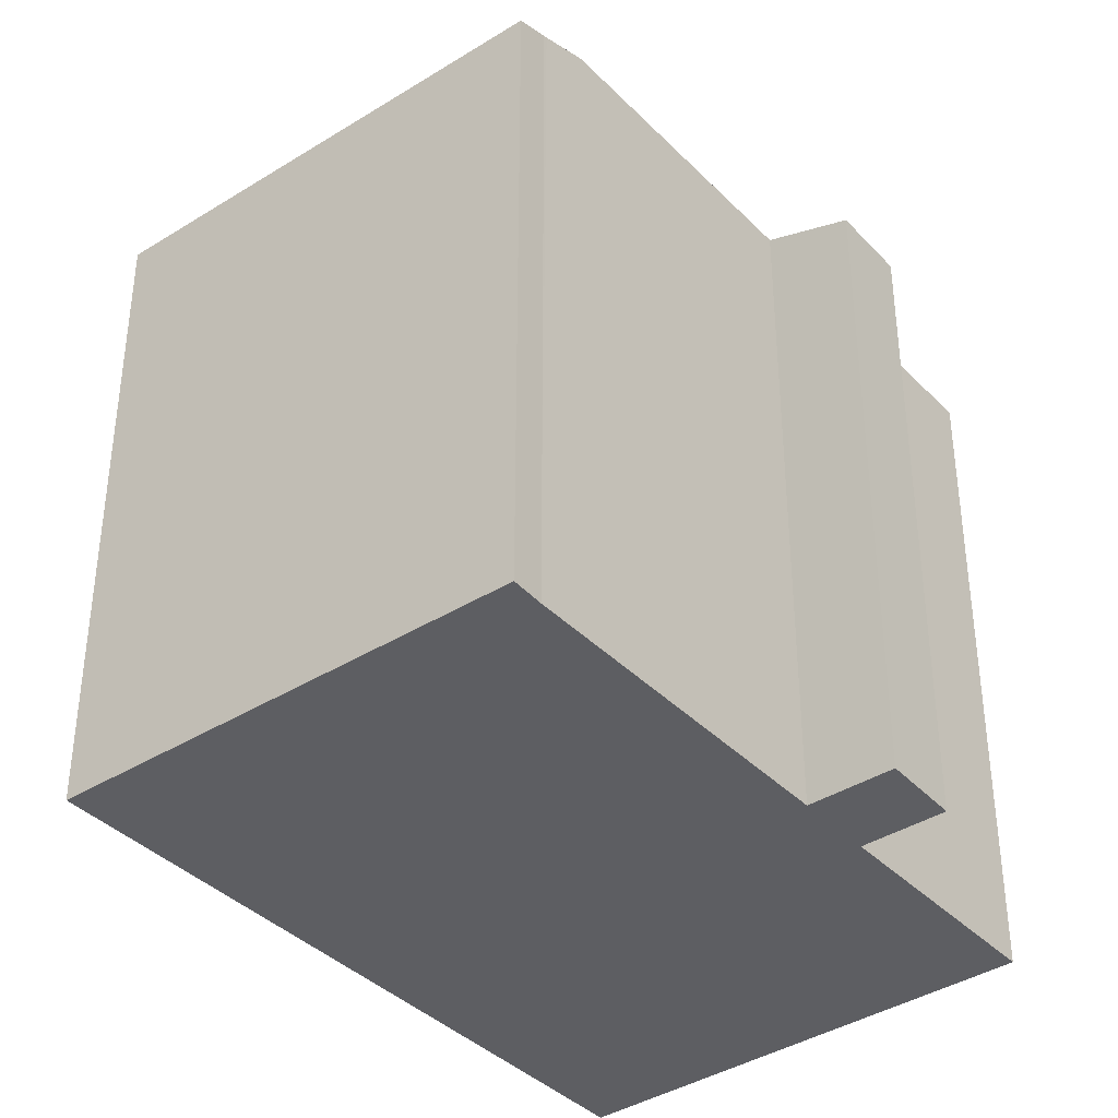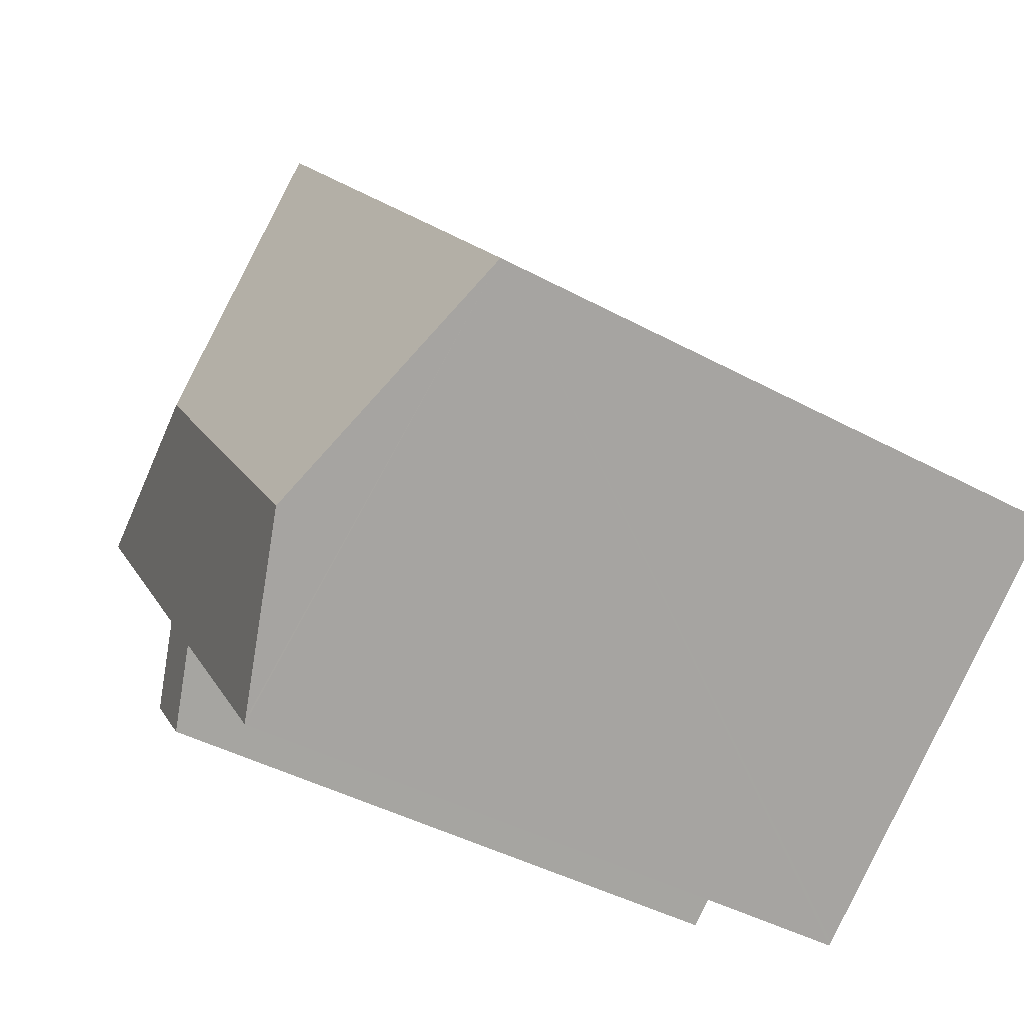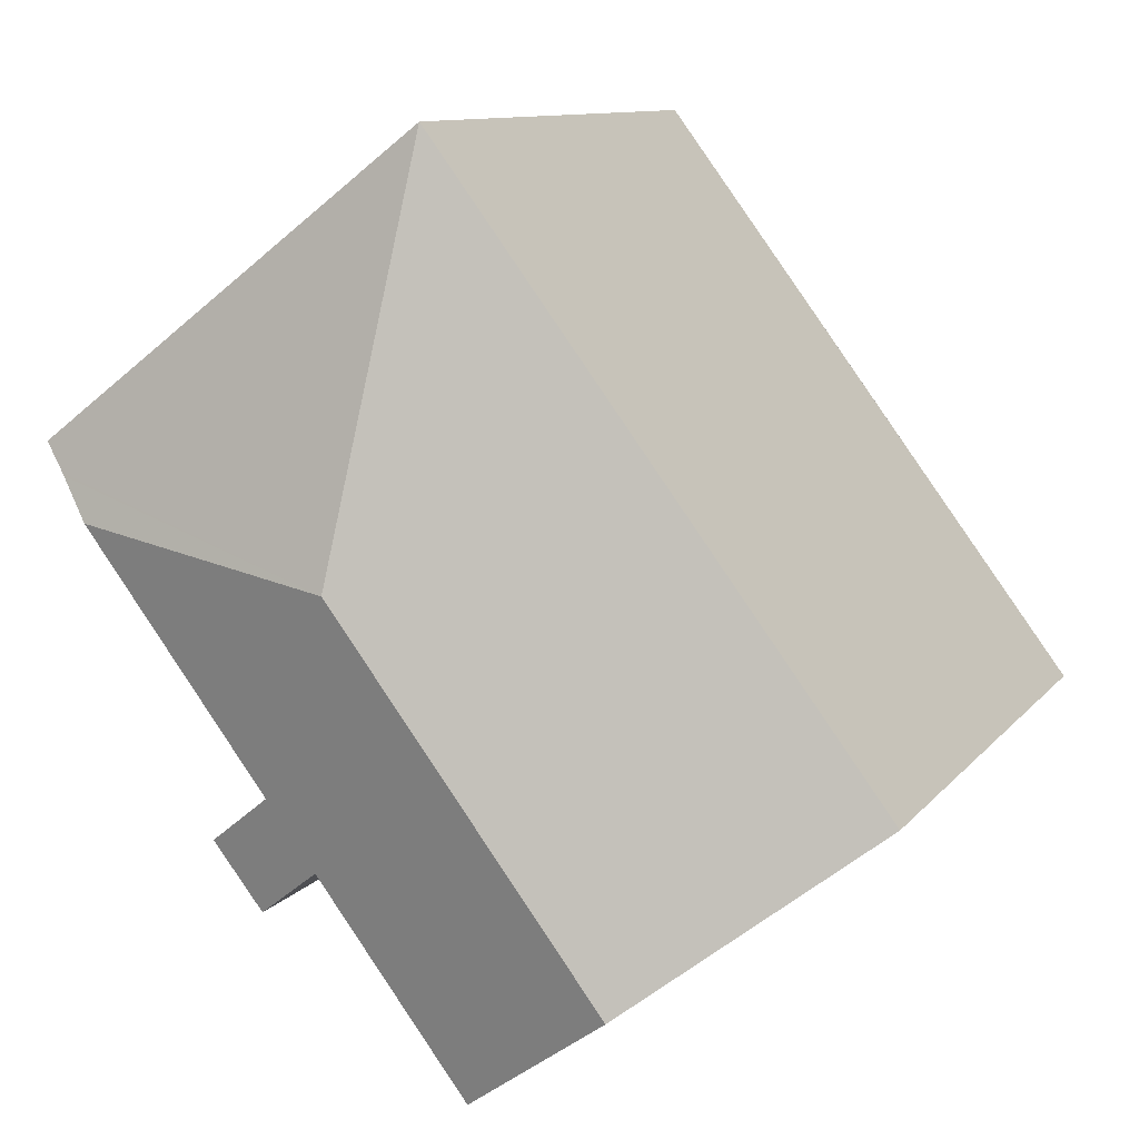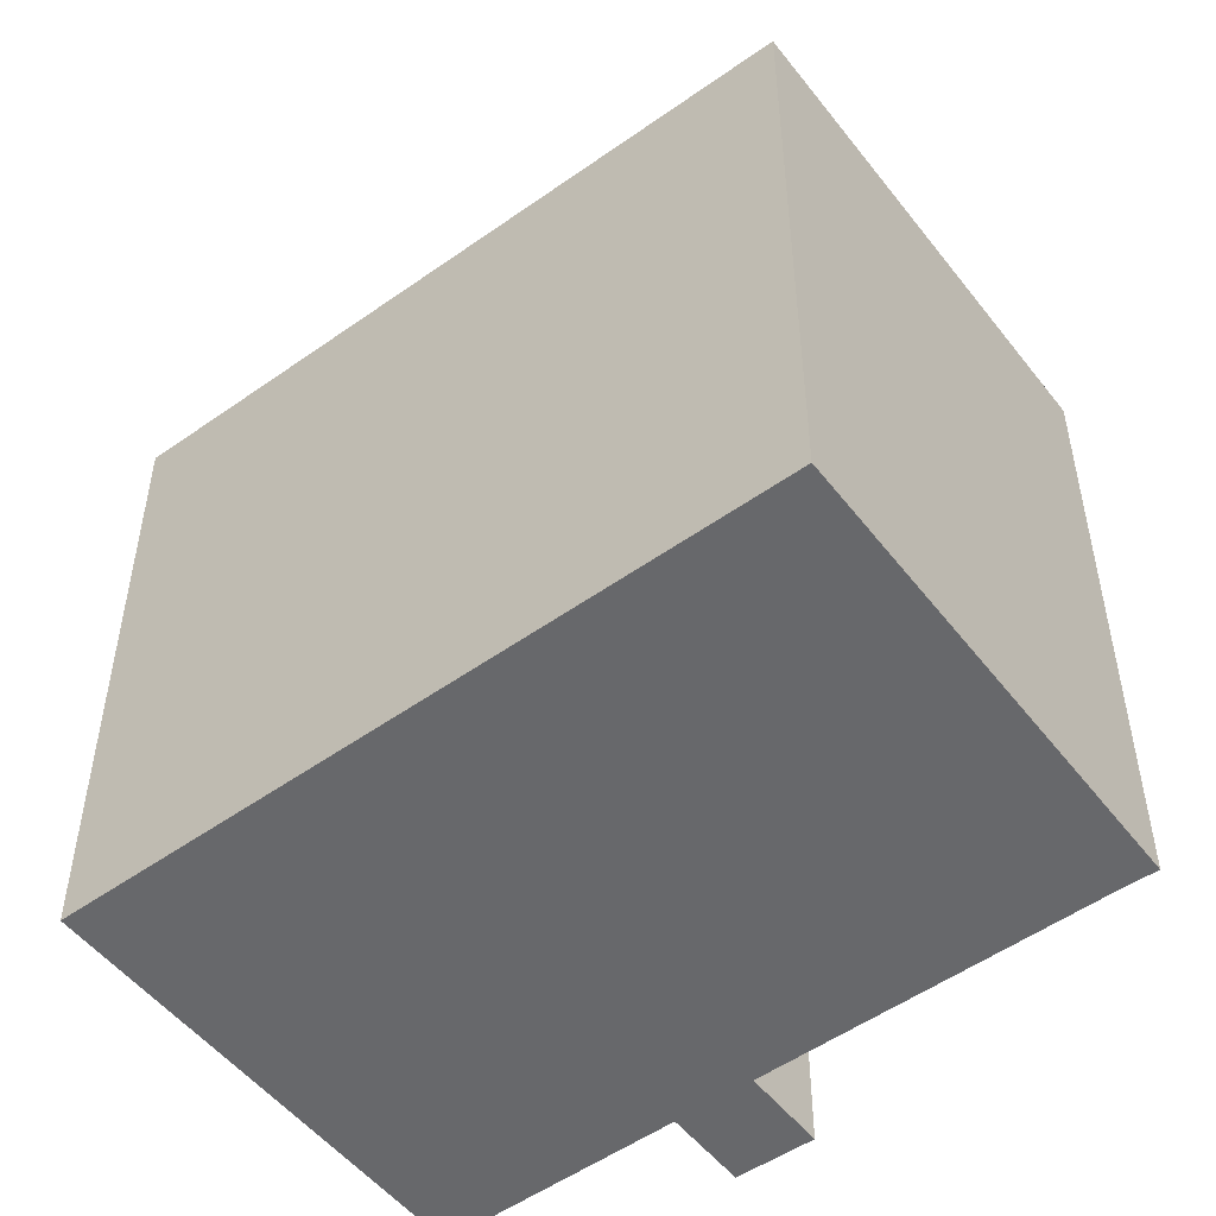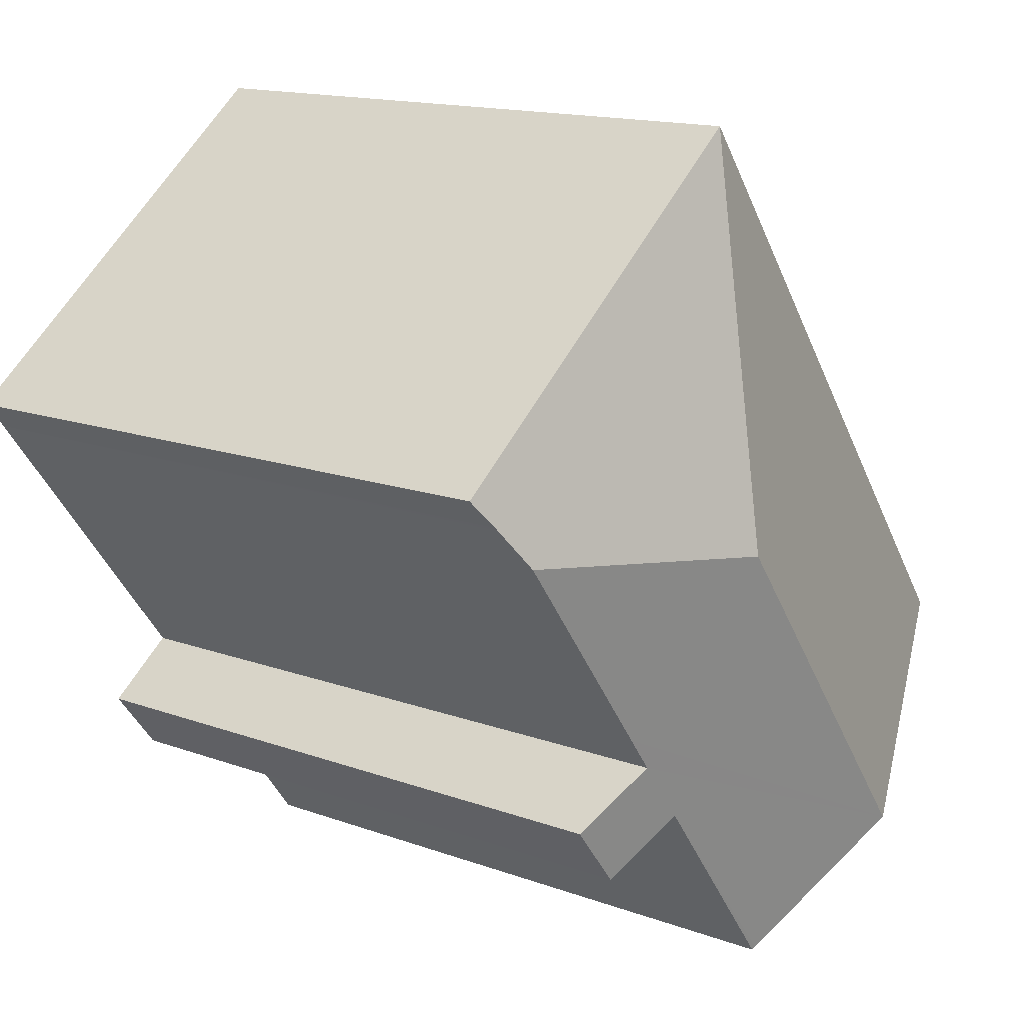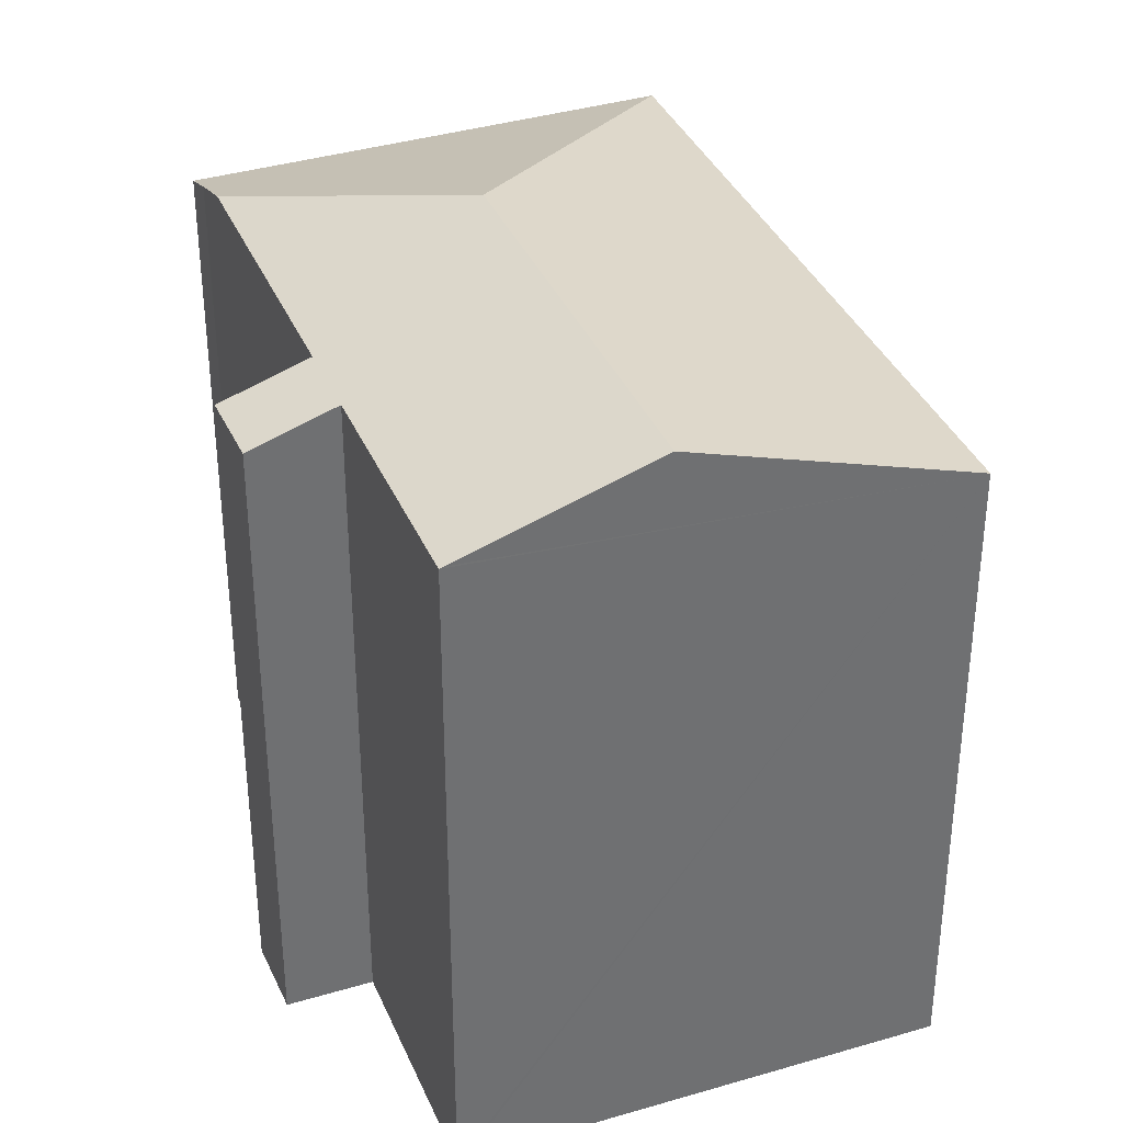
<metadata>
{"format":"obj","ext":"obj","renderer":"f3d","projection":"perspective","resolution":1024,"background":"white","views":[{"elev":-38.7,"azim":75.7,"up":"+Y"},{"elev":-42.8,"azim":-122.8,"up":"+Z"},{"elev":10.3,"azim":-158.0,"up":"+Z"},{"elev":-52.5,"azim":-15.7,"up":"+Y"},{"elev":14.8,"azim":128.3,"up":"+Z"},{"elev":36.3,"azim":-164.2,"up":"+Y"}]}
</metadata>
<code>
v  11.99 17.91 4.388
v  19.4 15.99 6.275
v  18.66 16.38 5.294
v  19.45 15.96 6.343
v  19.98 15.69 6.999
v  10.65 15.69 14.19
v  14.73 15.71 -3.451
v  14.22 16.38 -0.594
v  15.95 15.69 -1.898
v  15.5 16.38 1.109
v  14.88 16.38 0.285
v  5.571 17.91 -4.156
v  13.03 16.38 -2.173
v  9.313 16.42 -6.948
v  9.391 16.39 -7.007
v  6.36 15.69 8.471
v  0 15.69 9.607e-16
v  14.73 2.113e-16 -3.451
v  15.95 1.162e-16 -1.898
v  9.391 4.291e-16 -7.007
v  13.03 1.331e-16 -2.173
v  19.45 -3.884e-16 6.343
v  19.98 -4.286e-16 6.999
v  14.22 3.637e-17 -0.594
v  19.4 -3.842e-16 6.275
v  18.66 -3.242e-16 5.294
v  14.88 -1.745e-17 0.285
v  15.5 -6.791e-17 1.109
v  9.313 4.254e-16 -6.948
v  5.571 2.545e-16 -4.156
v  0 0 0
v  10.65 -8.689e-16 14.19
v  6.36 -5.187e-16 8.471
g defaultobject
f 1 2 3
f 2 1 4
f 4 1 5
f 5 1 6
f 7 8 9
f 10 1 3
f 1 10 11
f 1 11 12
f 12 11 8
f 12 8 13
f 13 8 7
f 12 13 14
f 14 13 15
f 16 12 17
f 12 16 1
f 1 16 6
f 9 18 7
f 18 9 19
f 13 20 15
f 20 13 21
f 5 22 4
f 22 5 23
f 22 2 4
f 2 22 3
f 3 22 10
f 10 22 11
f 11 22 8
f 8 22 24
f 24 22 25
f 24 25 26
f 24 26 27
f 27 26 28
f 7 21 13
f 21 7 18
f 14 17 12
f 17 14 15
f 17 15 20
f 17 20 29
f 17 29 30
f 17 30 31
f 31 16 17
f 16 31 6
f 6 31 32
f 32 31 33
f 32 5 6
f 5 32 23
f 24 9 8
f 9 24 19
f 33 23 32
f 23 33 31
f 23 31 22
f 22 31 25
f 25 31 26
f 26 31 28
f 28 31 27
f 27 31 24
f 24 31 19
f 19 31 21
f 21 31 30
f 21 30 29
f 21 29 20
f 18 19 21

</code>
